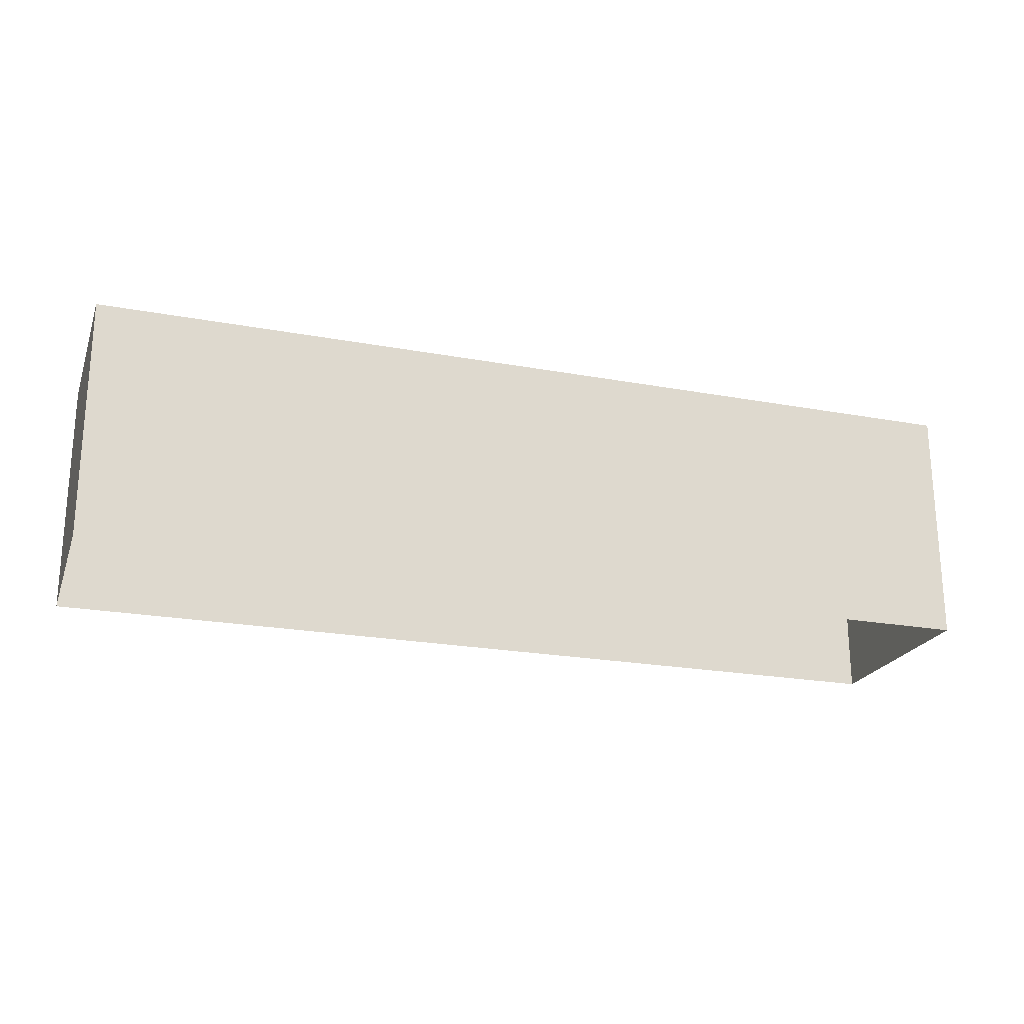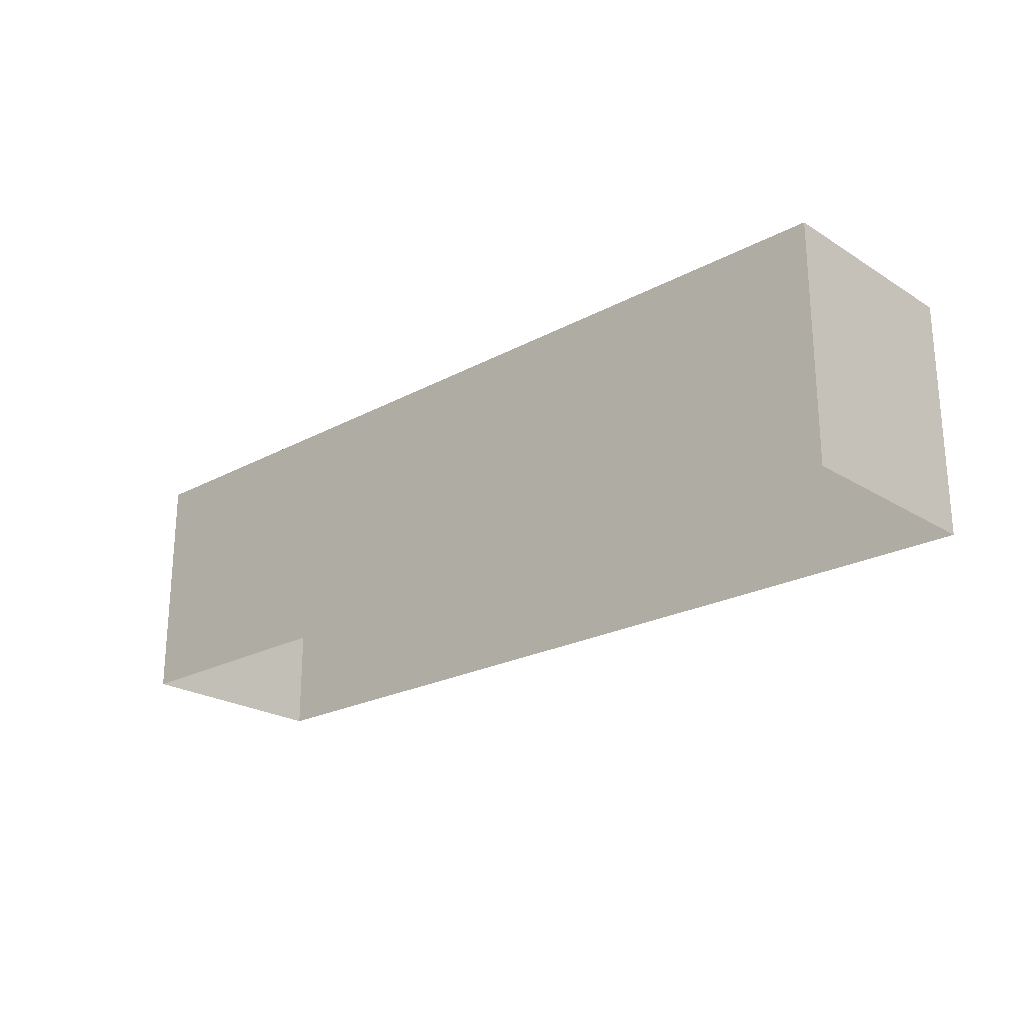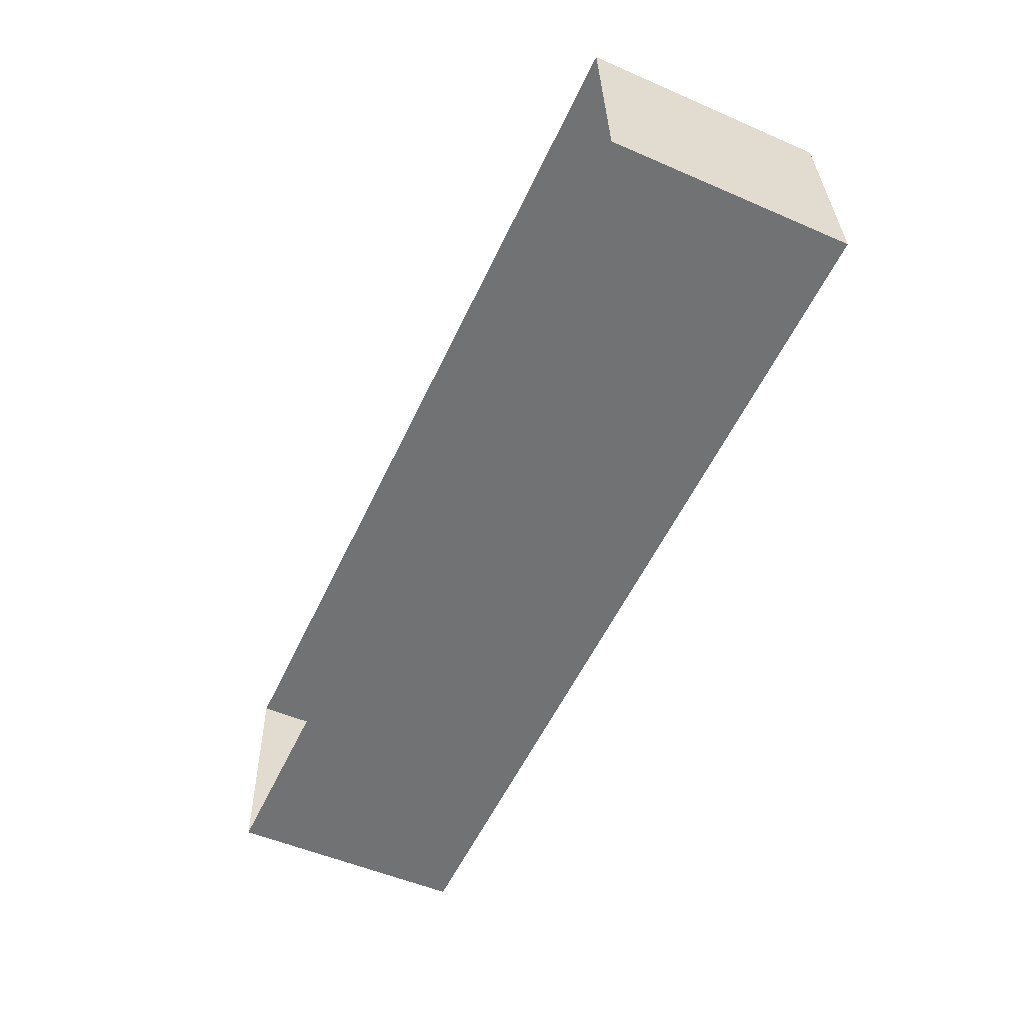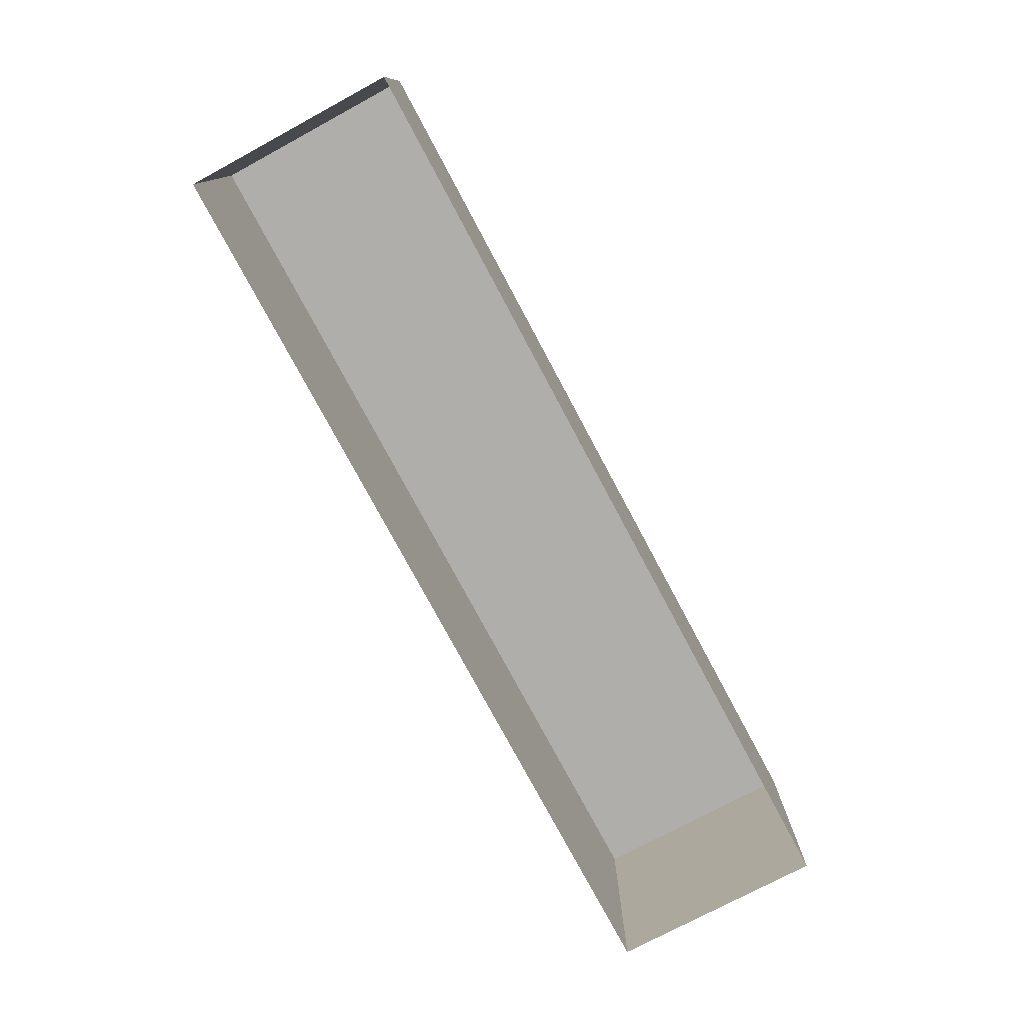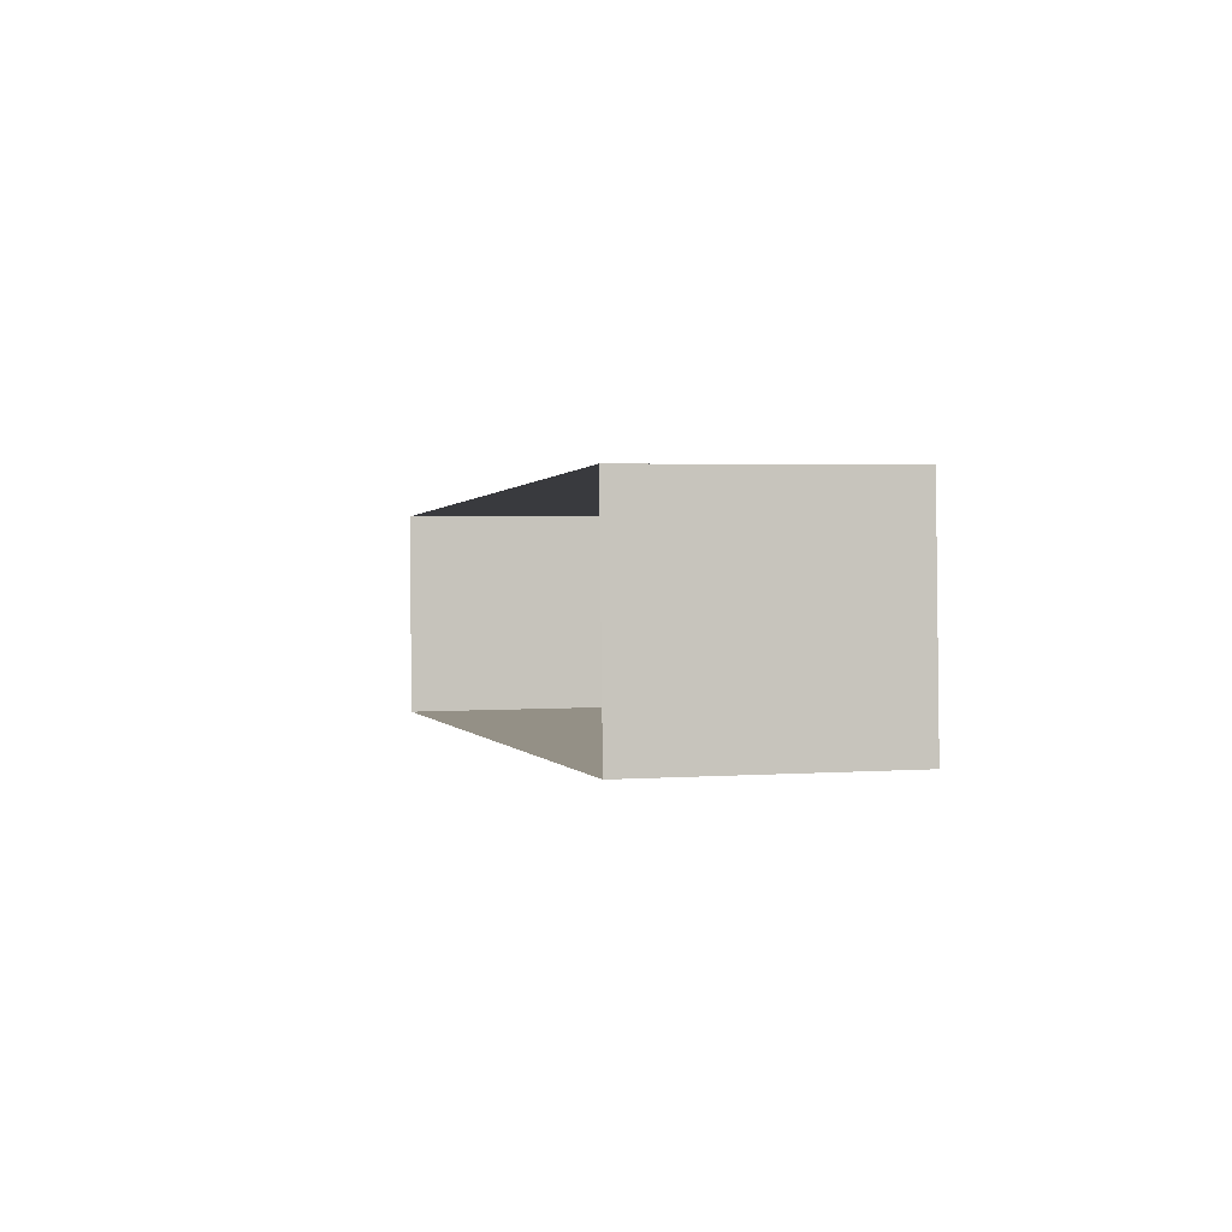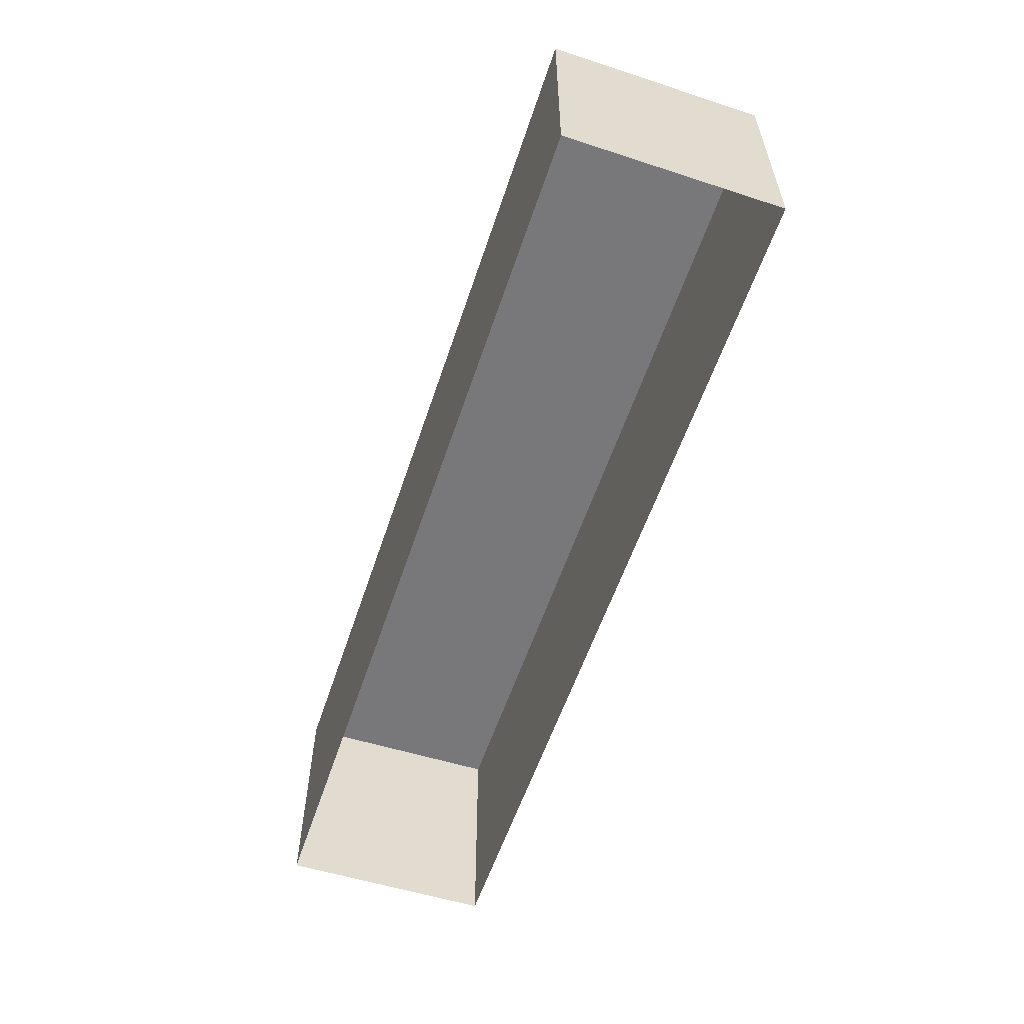
<metadata>
{"format":"obj","ext":"obj","renderer":"f3d","projection":"perspective","resolution":1024,"background":"white","views":[{"elev":-22.0,"azim":-20.6,"up":"+Z"},{"elev":-22.9,"azim":-140.1,"up":"+Z"},{"elev":-53.1,"azim":-115.0,"up":"+Y"},{"elev":-77.5,"azim":-64.4,"up":"+Z"},{"elev":3.0,"azim":-103.5,"up":"+Y"},{"elev":-57.5,"azim":69.0,"up":"+Z"}]}
</metadata>
<code>
v -3.728e+05 -1.049e+05 25.71
v -3.728e+05 -1.049e+05 25.71
v -3.728e+05 -1.049e+05 25.71
v -3.728e+05 -1.049e+05 25.71
v -3.728e+05 -1.049e+05 29.14
v -3.728e+05 -1.049e+05 29.14
v -3.728e+05 -1.049e+05 29.14
v -3.728e+05 -1.049e+05 29.14
f 1 2 3
f 1 4 2
f 5 6 7
f 5 8 6
f 8 2 4
f 8 5 2
f 6 1 3
f 7 6 3
f 8 4 1
f 6 8 1
f 5 3 2
f 5 7 3

</code>
